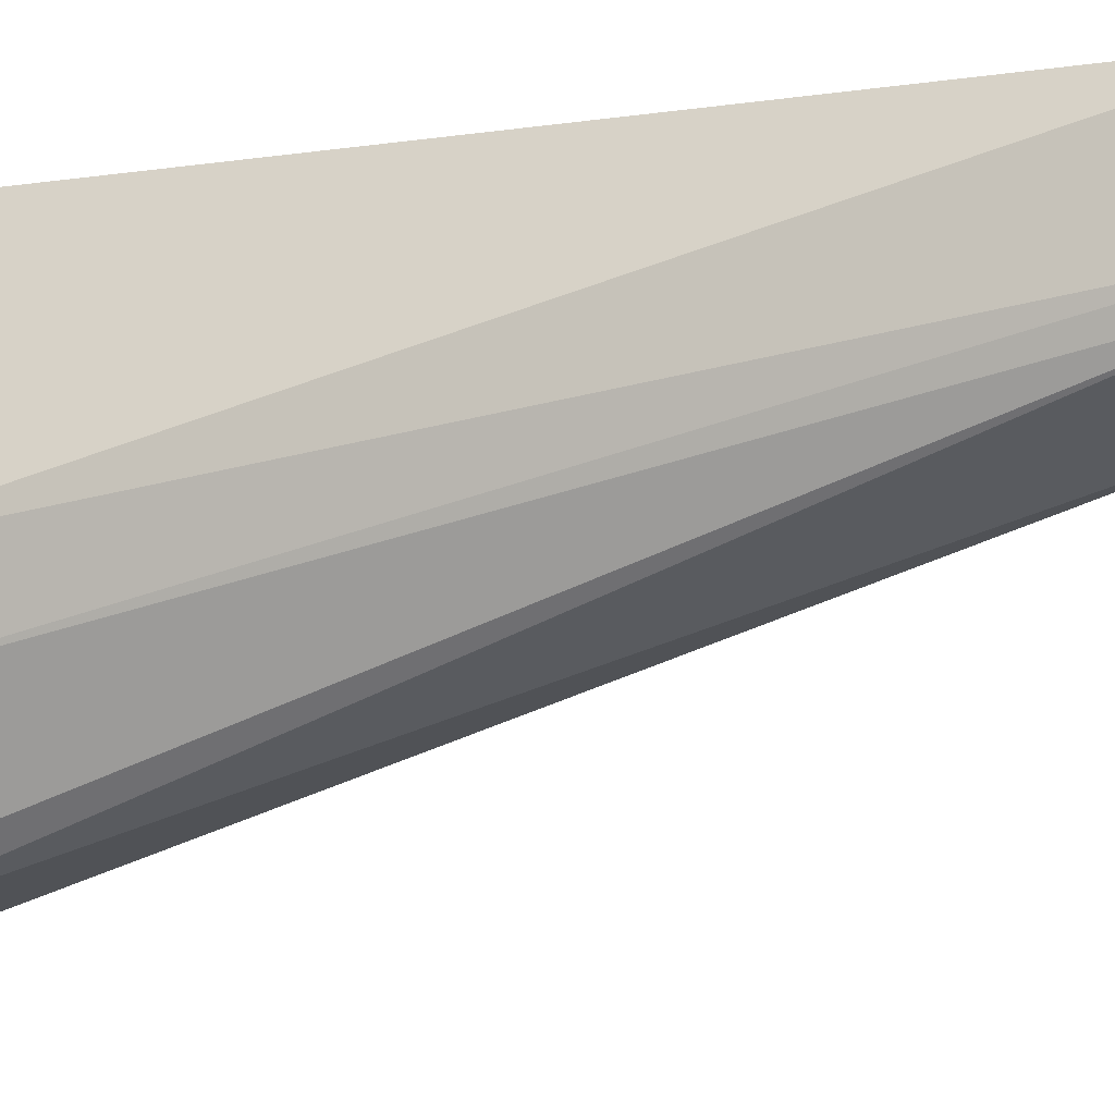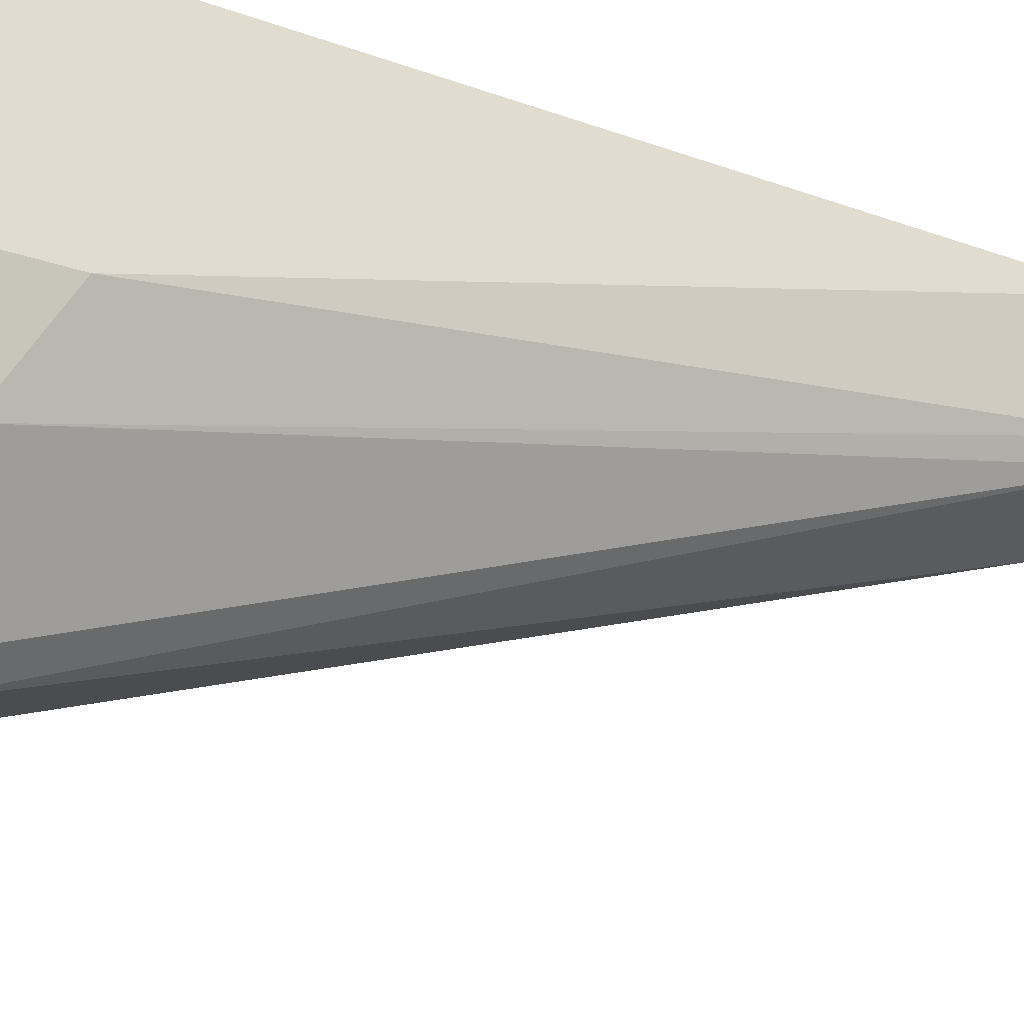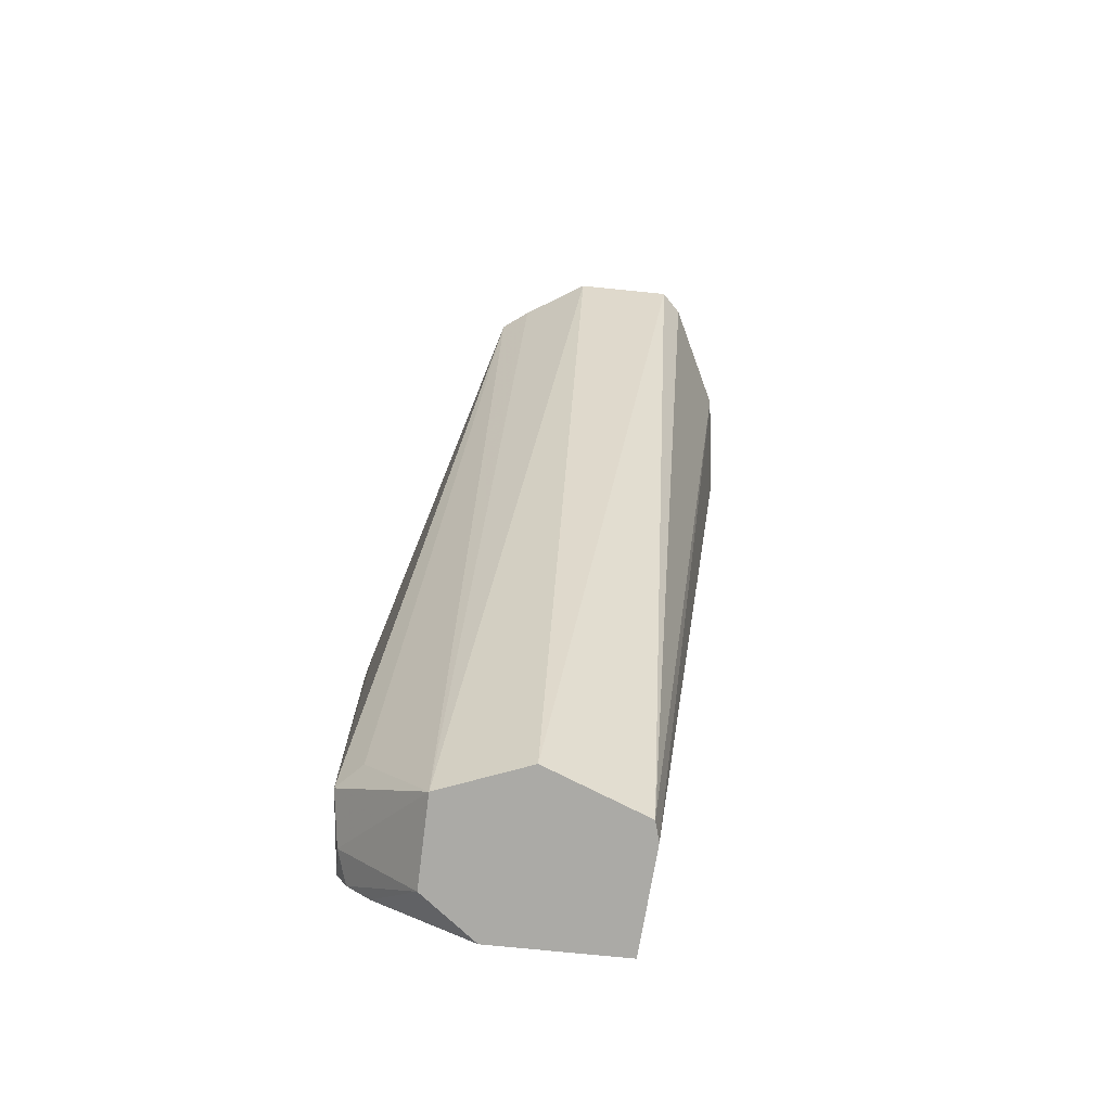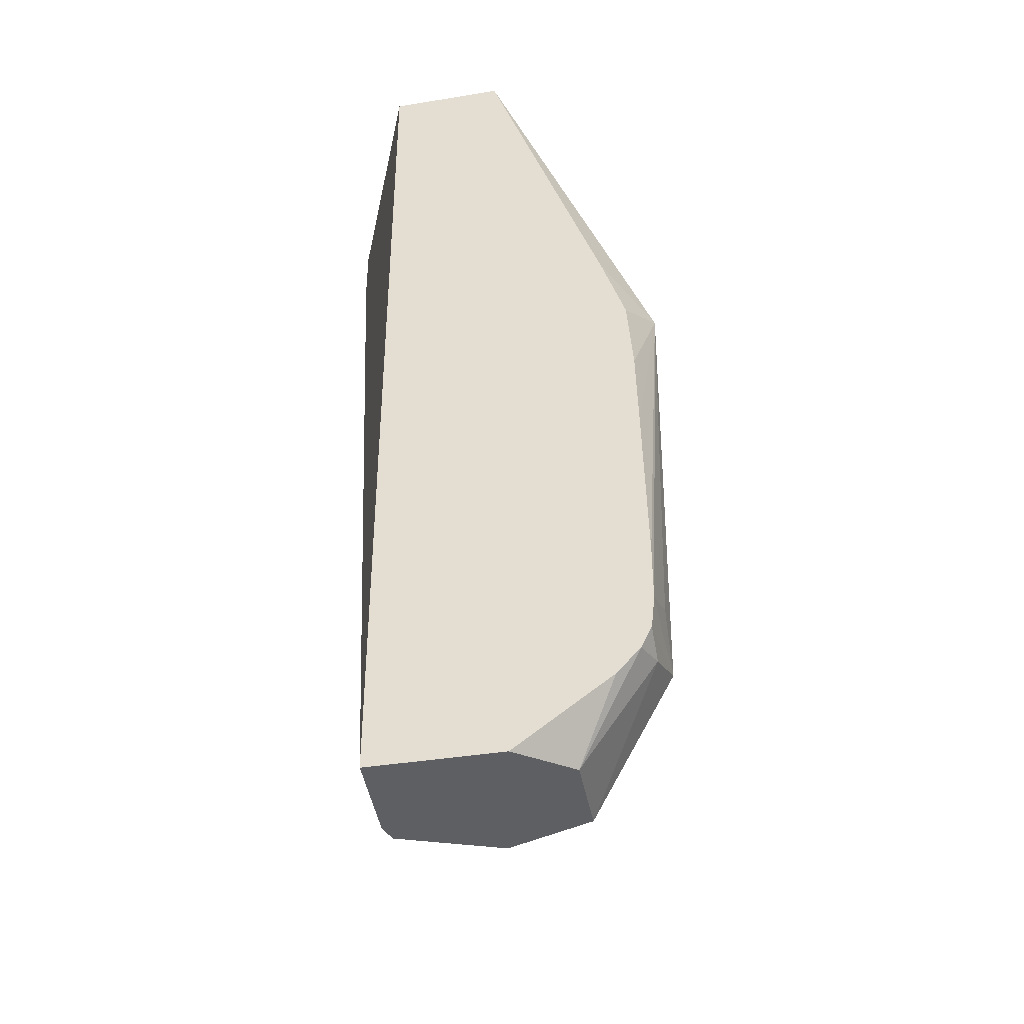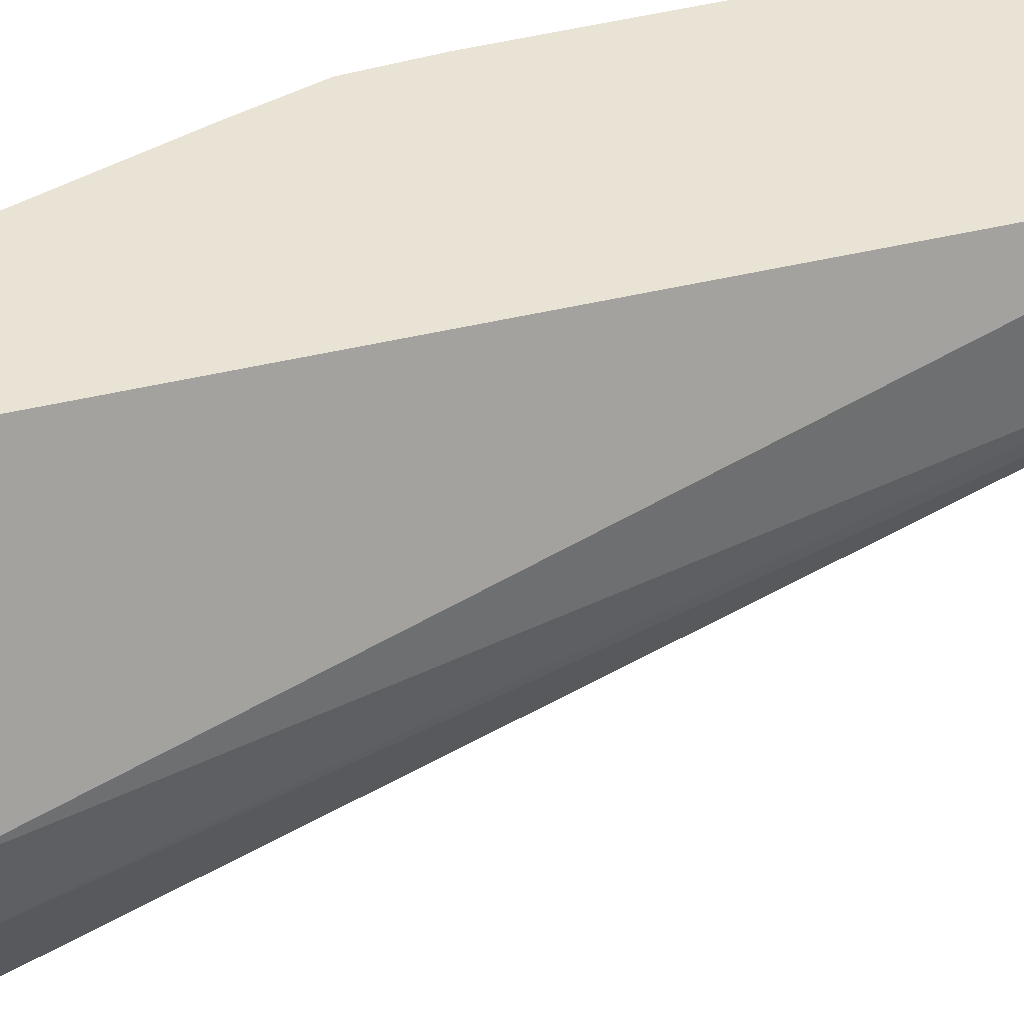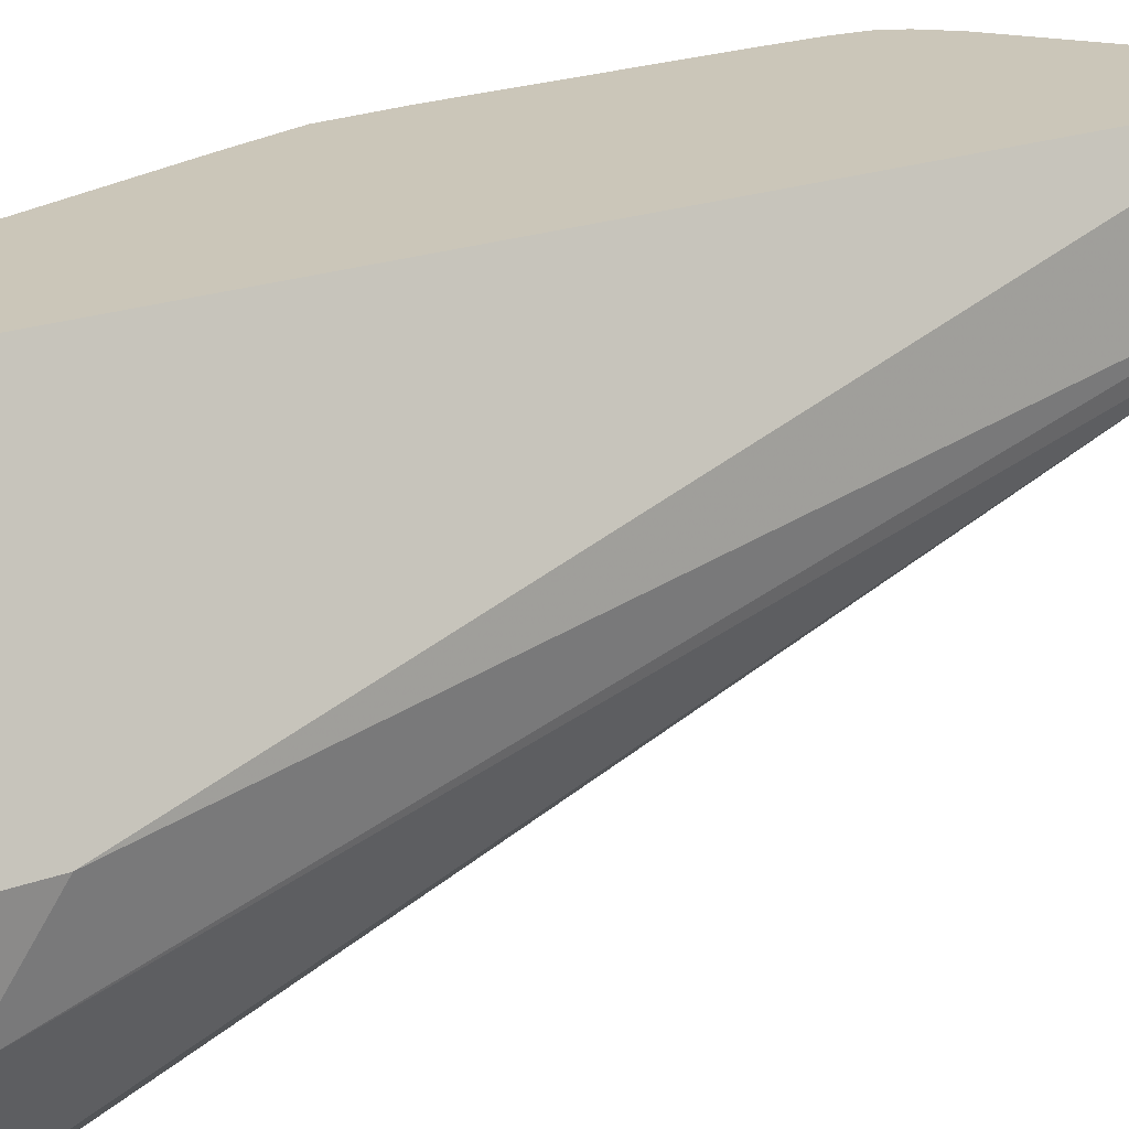
<metadata>
{"format":"obj","ext":"obj","renderer":"f3d","projection":"perspective","resolution":1024,"background":"white","views":[{"elev":-8.2,"azim":-66.3,"up":"+Z"},{"elev":-19.0,"azim":-125.9,"up":"+Z"},{"elev":-75.7,"azim":174.3,"up":"+Y"},{"elev":-39.7,"azim":11.5,"up":"+Y"},{"elev":41.1,"azim":-107.0,"up":"+Z"},{"elev":21.0,"azim":-123.7,"up":"+Z"}]}
</metadata>
<code>
v -0.4165 0.7552 0.1587
v -0.4048 0.7552 0.09308
v -0.4386 0.7552 0.1587
v -0.394 0.6927 0.1587
v -0.3846 0.6834 0.1494
v -0.4048 0.7552 0.08772
v -0.4577 0.7552 0.1144
v -0.4386 0.5785 0.1587
v -0.3893 0.6787 0.1587
v -0.3882 0.6644 0.1587
v -0.3878 0.649 0.1587
v -0.3871 0.6175 0.1587
v -0.3871 0.6067 0.1587
v -0.3862 0.6103 0.1502
v -0.3862 0.6008 0.143
v -0.3862 0.677 0.143
v -0.4057 0.7552 0.08393
v -0.4562 0.7552 0.09688
v -0.4577 0.7438 0.1144
v -0.44 0.5785 0.1385
v -0.4129 0.5785 0.1587
v -0.3878 0.6006 0.1587
v -0.3878 0.5976 0.1526
v -0.4029 0.5785 0.1335
v -0.391 0.6008 0.1383
v -0.411 0.7552 0.08011
v -0.4463 0.7552 0.07635
v -0.439 0.5785 0.1347
v -0.3943 0.5918 0.1587
v -0.4024 0.5785 0.1506
v -0.3898 0.5965 0.1587
v -0.4196 0.5785 0.1272
v -0.4233 0.7552 0.0725
v -0.4424 0.7552 0.0725
f 15 24 25
f 15 23 24
f 15 22 23
f 13 15 14
f 13 22 15
f 8 19 20
f 15 25 17
f 8 30 21
f 8 24 30
f 8 28 32
f 8 20 28
f 7 18 19
f 5 17 6
f 15 17 16
f 23 30 24
f 17 24 26
f 18 27 28
f 18 28 20
f 18 20 19
f 21 30 29
f 22 31 23
f 23 31 30
f 24 32 33
f 24 33 26
f 27 34 28
f 28 34 32
f 29 30 31
f 32 34 33
f 5 16 17
f 17 25 24
f 5 15 16
f 8 32 24
f 5 13 14
f 5 14 15
f 1 2 6
f 1 6 17
f 1 26 33
f 1 33 34
f 1 34 27
f 1 27 18
f 1 18 7
f 1 7 3
f 1 3 8
f 1 8 21
f 1 21 29
f 1 29 31
f 1 31 22
f 1 22 13
f 1 17 26
f 1 12 11
f 1 13 12
f 5 12 13
f 5 10 11
f 5 9 10
f 4 9 5
f 3 19 8
f 5 11 12
f 2 5 6
f 1 5 2
f 1 4 5
f 1 9 4
f 1 10 9
f 3 7 19
f 1 11 10

</code>
